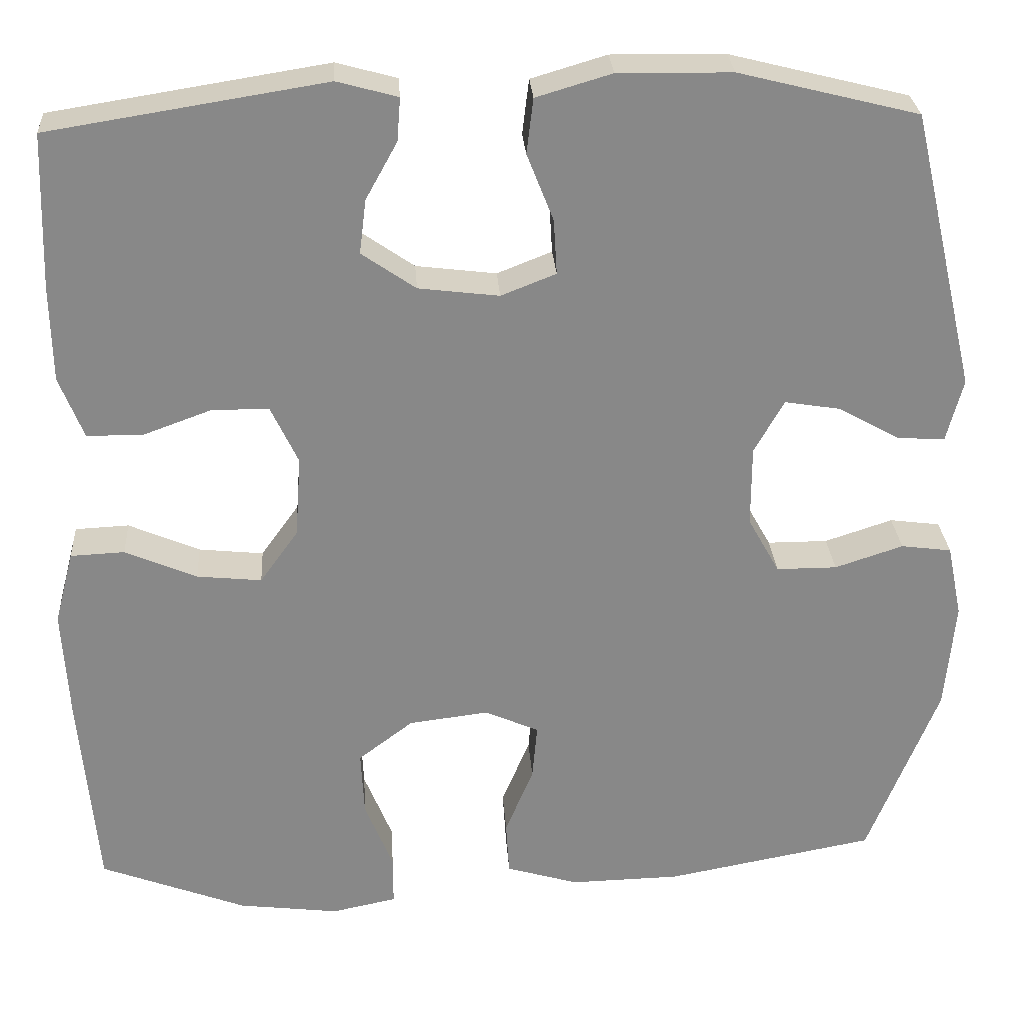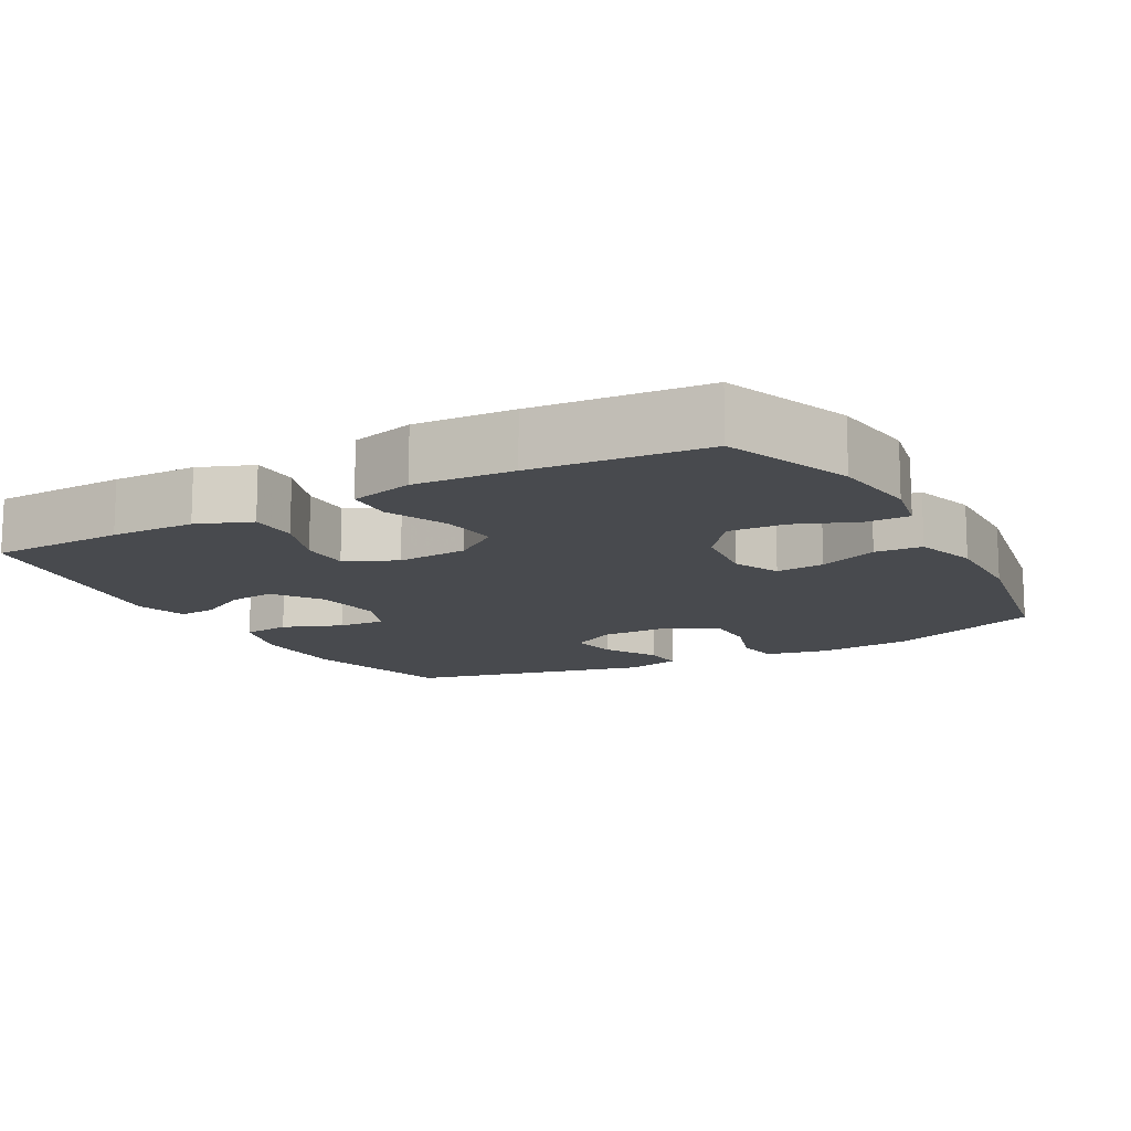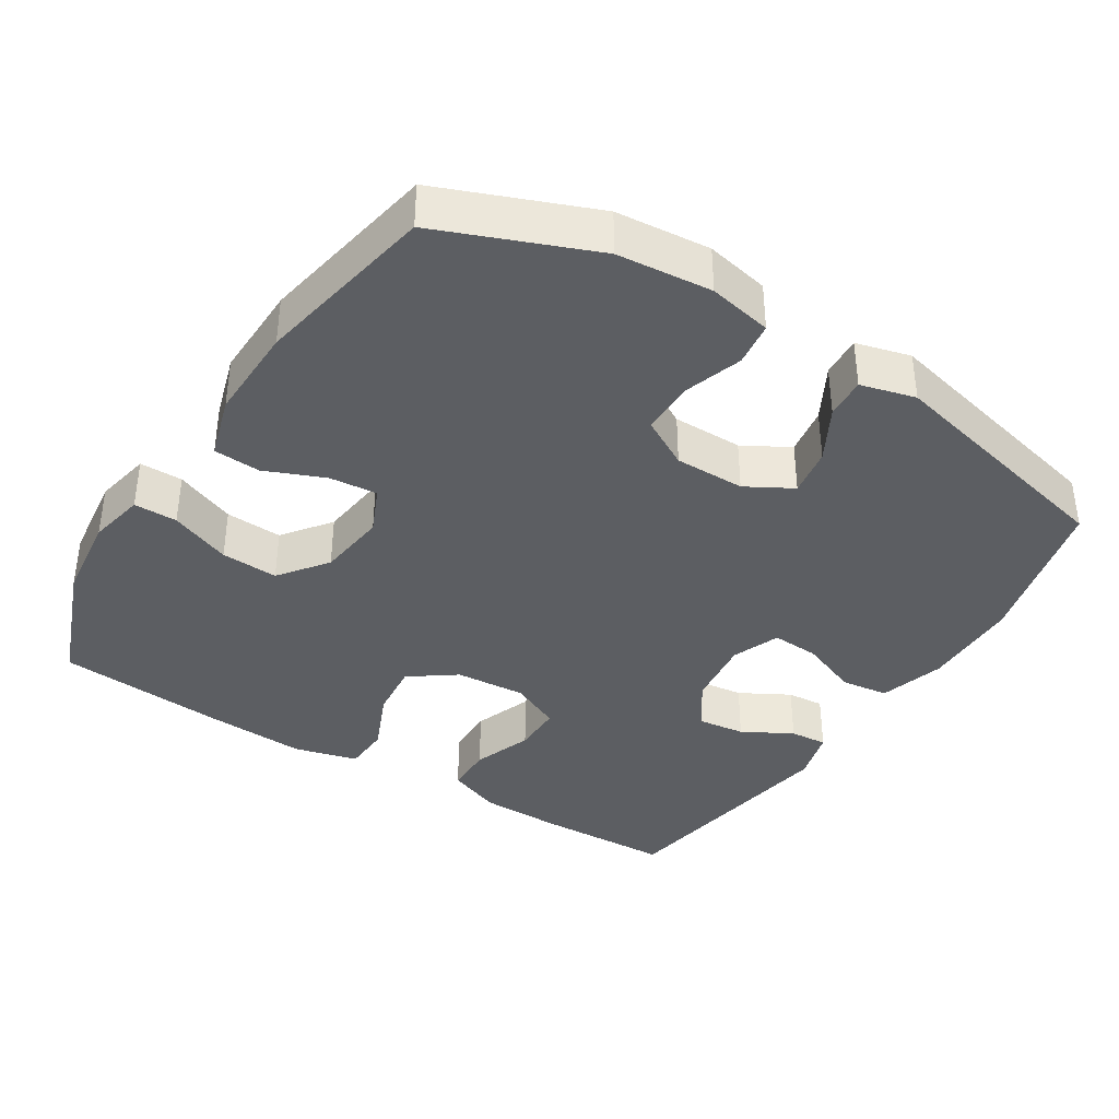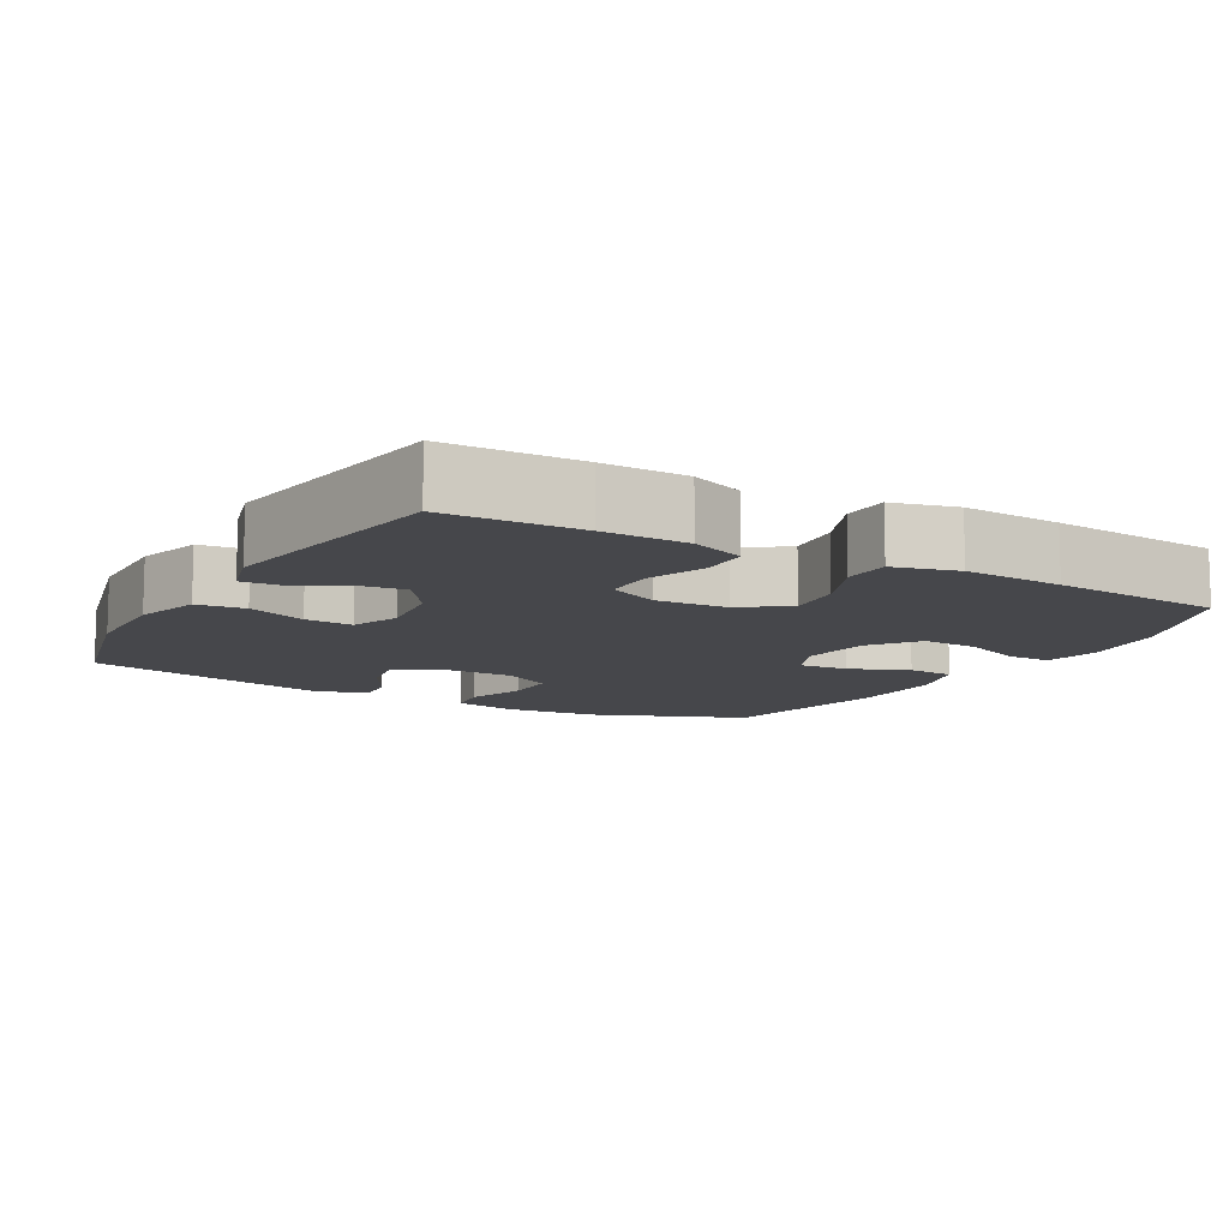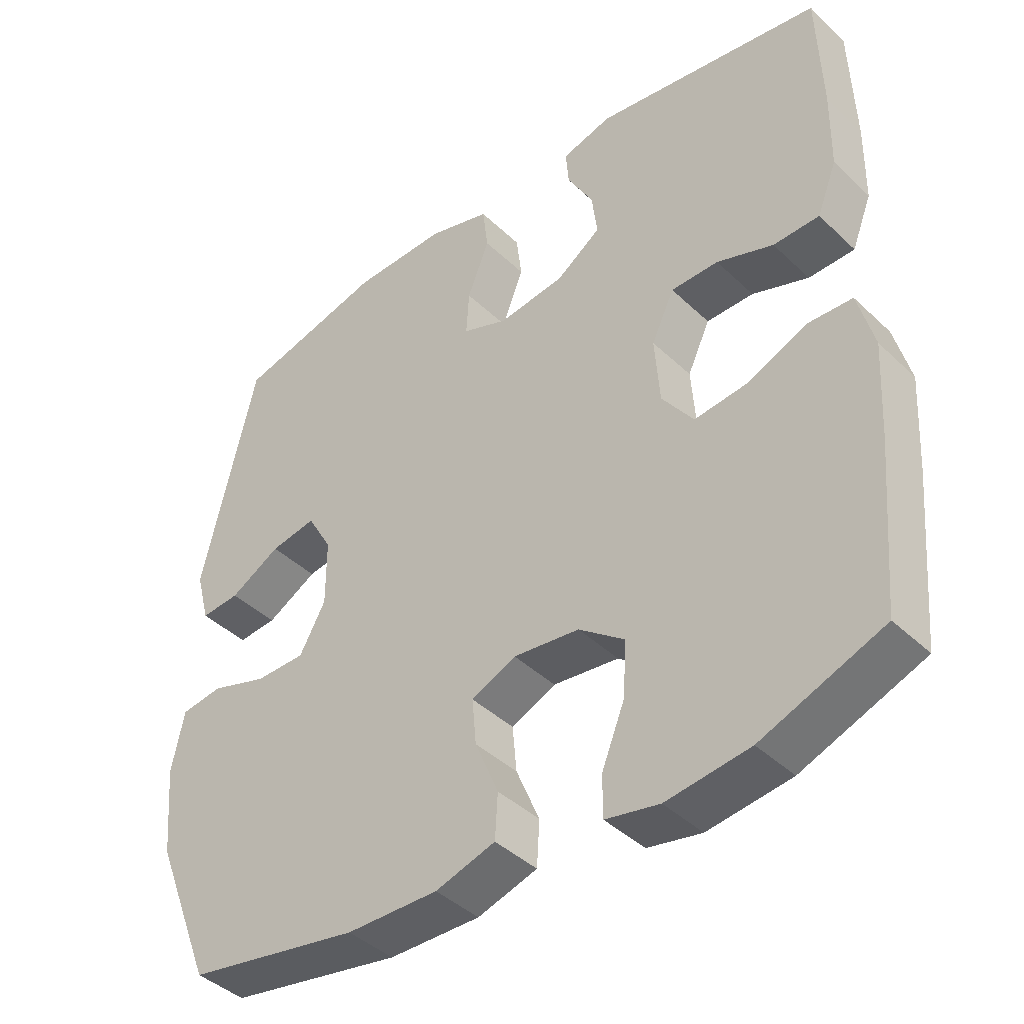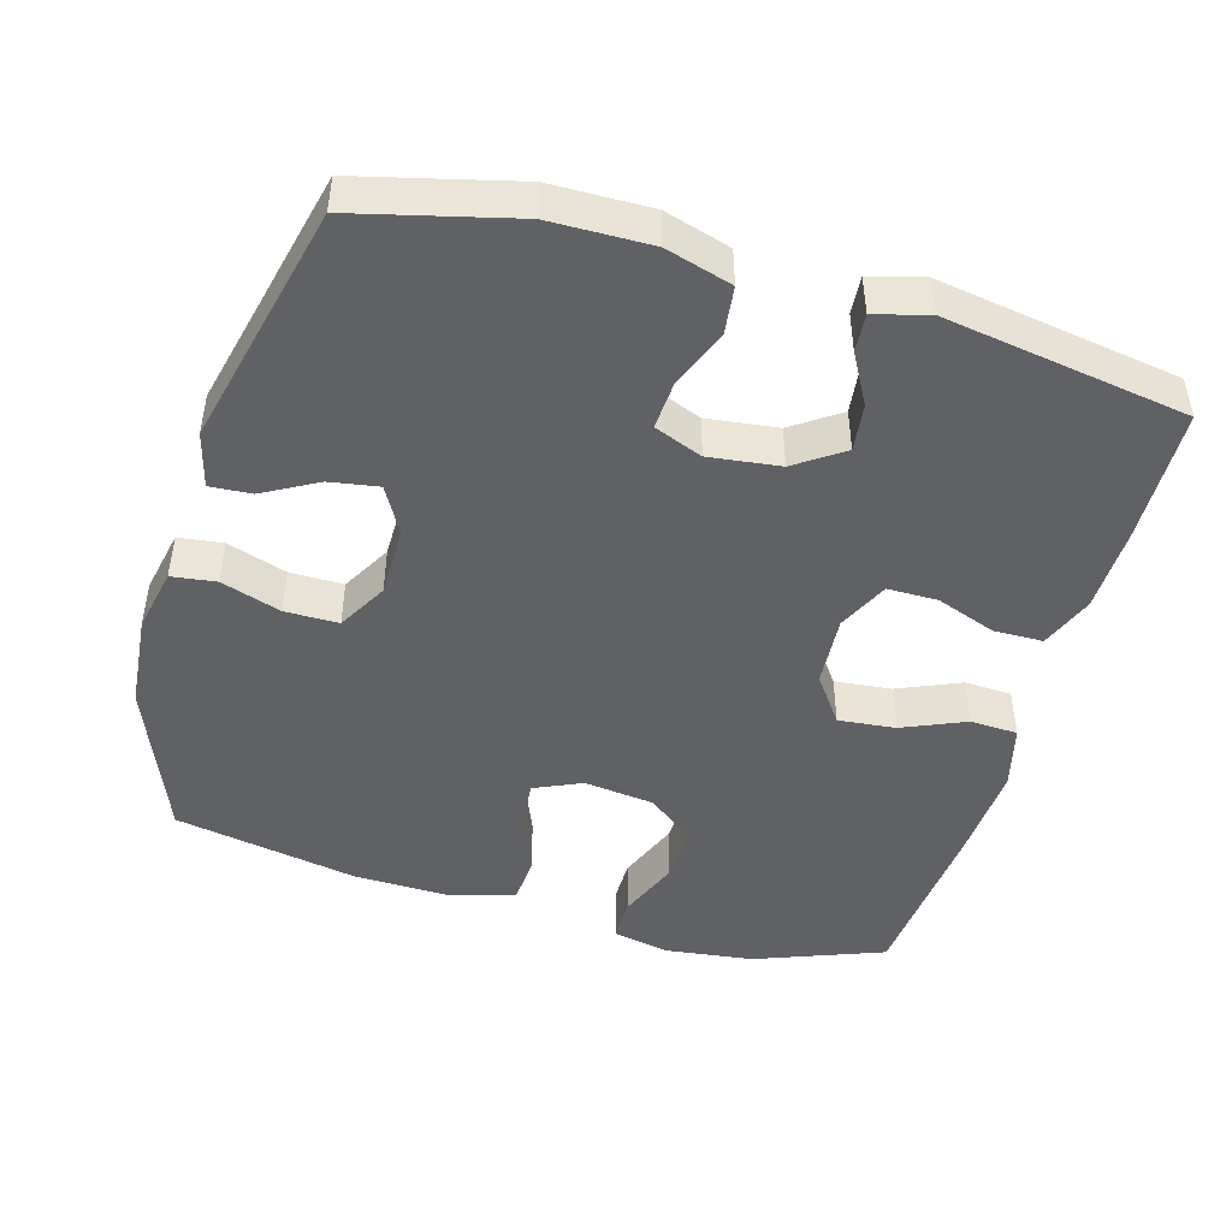
<metadata>
{"format":"obj","ext":"obj","renderer":"f3d","projection":"perspective","resolution":1024,"background":"white","views":[{"elev":27.4,"azim":176.3,"up":"+Z"},{"elev":-13.1,"azim":119.0,"up":"+Y"},{"elev":-38.0,"azim":-122.2,"up":"+Y"},{"elev":-10.7,"azim":60.5,"up":"+Y"},{"elev":-42.0,"azim":41.5,"up":"+Z"},{"elev":-46.4,"azim":-16.1,"up":"+Y"}]}
</metadata>
<code>
v -0.5 0.07 -0.5
v -0.585 0.07 -0.286
v -0.597 0.07 -0.155
v -0.579 0.07 -0.067
v -0.518 0.07 -0.059
v -0.436 0.07 -0.086
v -0.363 0.07 -0.086
v -0.325 0.07 -0.018
v -0.325 0.07 0.079
v -0.361 0.07 0.143
v -0.428 0.07 0.132
v -0.502 0.07 0.091
v -0.559 0.07 0.087
v -0.579 0.07 0.163
v -0.5 0.07 0.5
v -0.284 0.07 0.554
v -0.147 0.07 0.556
v -0.056 0.07 0.529
v -0.048 0.07 0.463
v -0.08 0.07 0.382
v -0.084 0.07 0.316
v -0.018 0.07 0.29
v 0.079 0.07 0.302
v 0.144 0.07 0.347
v 0.136 0.07 0.412
v 0.098 0.07 0.481
v 0.094 0.07 0.533
v 0.167 0.07 0.553
v 0.5 0.07 0.5
v 0.506 0.07 0.314
v 0.504 0.07 0.198
v 0.475 0.07 0.124
v 0.408 0.07 0.123
v 0.326 0.07 0.153
v 0.257 0.07 0.153
v 0.224 0.07 0.083
v 0.231 0.07 -0.015
v 0.277 0.07 -0.079
v 0.355 0.07 -0.071
v 0.441 0.07 -0.034
v 0.506 0.07 -0.037
v 0.529 0.07 -0.125
v 0.521 0.07 -0.262
v 0.5 0.07 -0.5
v 0.324 0.07 -0.567
v 0.203 0.07 -0.582
v 0.125 0.07 -0.566
v 0.125 0.07 -0.506
v 0.159 0.07 -0.422
v 0.163 0.07 -0.343
v 0.097 0.07 -0.293
v 0.001 0.07 -0.281
v -0.064 0.07 -0.31
v -0.058 0.07 -0.377
v -0.024 0.07 -0.459
v -0.028 0.07 -0.524
v -0.115 0.07 -0.55
v -0.248 0.07 -0.547
v -0.5 0 -0.5
v -0.585 0 -0.286
v -0.597 0 -0.155
v -0.579 0 -0.067
v -0.518 0 -0.059
v -0.436 0 -0.086
v -0.363 0 -0.086
v -0.325 0 -0.018
v -0.325 0 0.079
v -0.361 0 0.143
v -0.428 0 0.132
v -0.502 0 0.091
v -0.559 0 0.087
v -0.579 0 0.163
v -0.5 0 0.5
v -0.284 0 0.554
v -0.147 0 0.556
v -0.056 0 0.529
v -0.048 0 0.463
v -0.08 0 0.382
v -0.084 0 0.316
v -0.018 0 0.29
v 0.079 0 0.302
v 0.144 0 0.347
v 0.136 0 0.412
v 0.098 0 0.481
v 0.094 0 0.533
v 0.167 0 0.553
v 0.5 0 0.5
v 0.506 0 0.314
v 0.504 0 0.198
v 0.475 0 0.124
v 0.408 0 0.123
v 0.326 0 0.153
v 0.257 0 0.153
v 0.224 0 0.083
v 0.231 0 -0.015
v 0.277 0 -0.079
v 0.355 0 -0.071
v 0.441 0 -0.034
v 0.506 0 -0.037
v 0.529 0 -0.125
v 0.521 0 -0.262
v 0.5 0 -0.5
v 0.324 0 -0.567
v 0.203 0 -0.582
v 0.125 0 -0.566
v 0.125 0 -0.506
v 0.159 0 -0.422
v 0.163 0 -0.343
v 0.097 0 -0.293
v 0.001 0 -0.281
v -0.064 0 -0.31
v -0.058 0 -0.377
v -0.024 0 -0.459
v -0.028 0 -0.524
v -0.115 0 -0.55
v -0.248 0 -0.547
f 4 5 6
f 3 4 6
f 2 3 6
f 1 2 6
f 58 1 6
f 57 58 6
f 56 57 6
f 55 56 6
f 54 55 6
f 53 54 6 7
f 52 53 7 8
f 51 52 8 9
f 50 51 9 10
f 47 48 49
f 46 47 49
f 45 46 49
f 44 45 49
f 43 44 49
f 42 43 49
f 41 42 49
f 40 41 49
f 39 40 49
f 38 39 49 50
f 37 38 50 10
f 32 33 34
f 31 32 34
f 30 31 34
f 29 30 34
f 28 29 34
f 27 28 34
f 26 27 34
f 25 26 34
f 24 25 34 35
f 23 24 35 36
f 18 19 20
f 17 18 20
f 16 17 20
f 15 16 20
f 14 15 20
f 13 14 20
f 12 13 20
f 11 12 20
f 10 11 20 21
f 36 37 10
f 23 36 10
f 22 23 10
f 10 21 22
f 64 63 62
f 64 62 61
f 64 61 60
f 64 60 59
f 64 59 116
f 64 116 115
f 64 115 114
f 64 114 113
f 64 113 112
f 65 64 112 111
f 66 65 111 110
f 67 66 110 109
f 68 67 109 108
f 107 106 105
f 107 105 104
f 107 104 103
f 107 103 102
f 107 102 101
f 107 101 100
f 107 100 99
f 107 99 98
f 107 98 97
f 108 107 97 96
f 68 108 96 95
f 92 91 90
f 92 90 89
f 92 89 88
f 92 88 87
f 92 87 86
f 92 86 85
f 92 85 84
f 92 84 83
f 93 92 83 82
f 94 93 82 81
f 78 77 76
f 78 76 75
f 78 75 74
f 78 74 73
f 78 73 72
f 78 72 71
f 78 71 70
f 78 70 69
f 79 78 69 68
f 68 95 94
f 68 94 81
f 68 81 80
f 80 79 68
f 1 59 60 2
f 2 60 61 3
f 3 61 62 4
f 4 62 63 5
f 5 63 64 6
f 6 64 65 7
f 7 65 66 8
f 8 66 67 9
f 9 67 68 10
f 10 68 69 11
f 11 69 70 12
f 12 70 71 13
f 13 71 72 14
f 14 72 73 15
f 15 73 74 16
f 16 74 75 17
f 17 75 76 18
f 18 76 77 19
f 19 77 78 20
f 20 78 79 21
f 21 79 80 22
f 22 80 81 23
f 23 81 82 24
f 24 82 83 25
f 25 83 84 26
f 26 84 85 27
f 27 85 86 28
f 28 86 87 29
f 29 87 88 30
f 30 88 89 31
f 31 89 90 32
f 32 90 91 33
f 33 91 92 34
f 34 92 93 35
f 35 93 94 36
f 36 94 95 37
f 37 95 96 38
f 38 96 97 39
f 39 97 98 40
f 40 98 99 41
f 41 99 100 42
f 42 100 101 43
f 43 101 102 44
f 44 102 103 45
f 45 103 104 46
f 46 104 105 47
f 47 105 106 48
f 48 106 107 49
f 49 107 108 50
f 50 108 109 51
f 51 109 110 52
f 52 110 111 53
f 53 111 112 54
f 54 112 113 55
f 55 113 114 56
f 56 114 115 57
f 57 115 116 58
f 58 116 59 1

</code>
